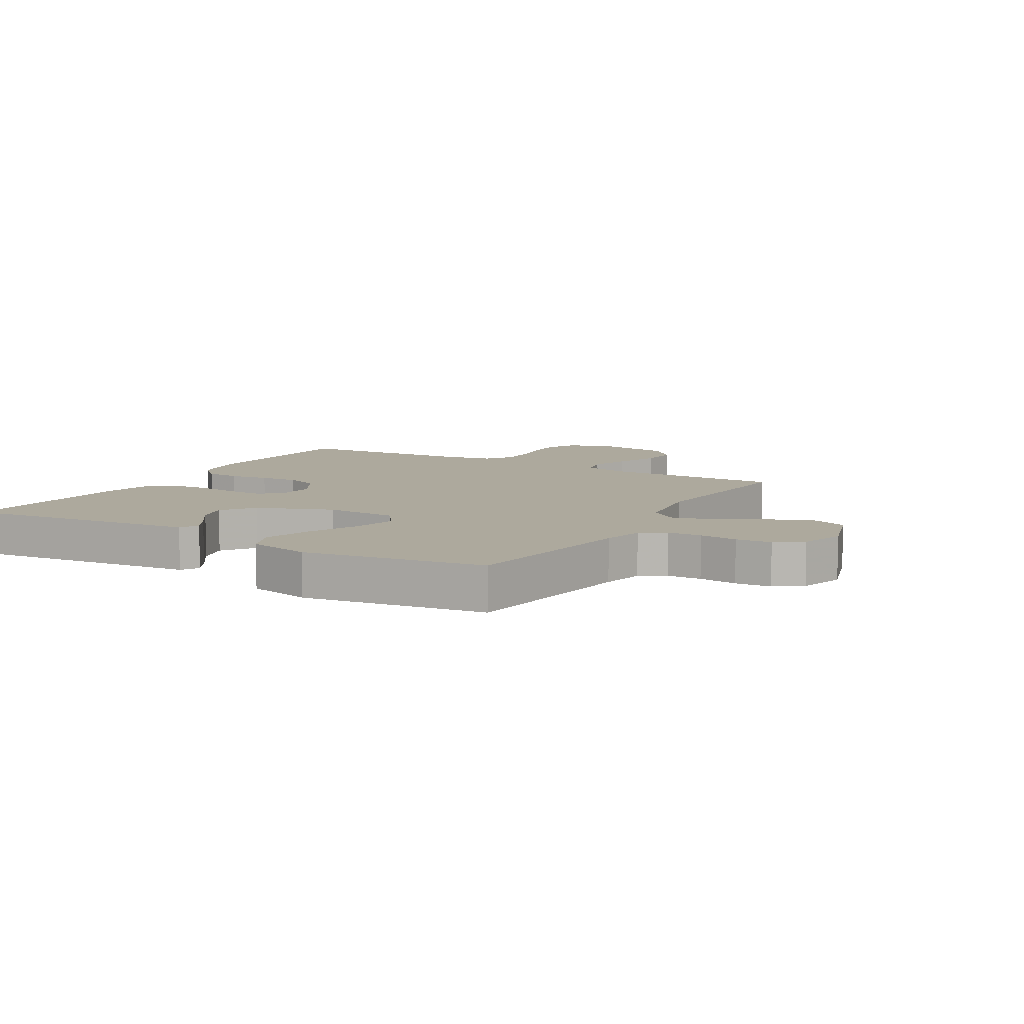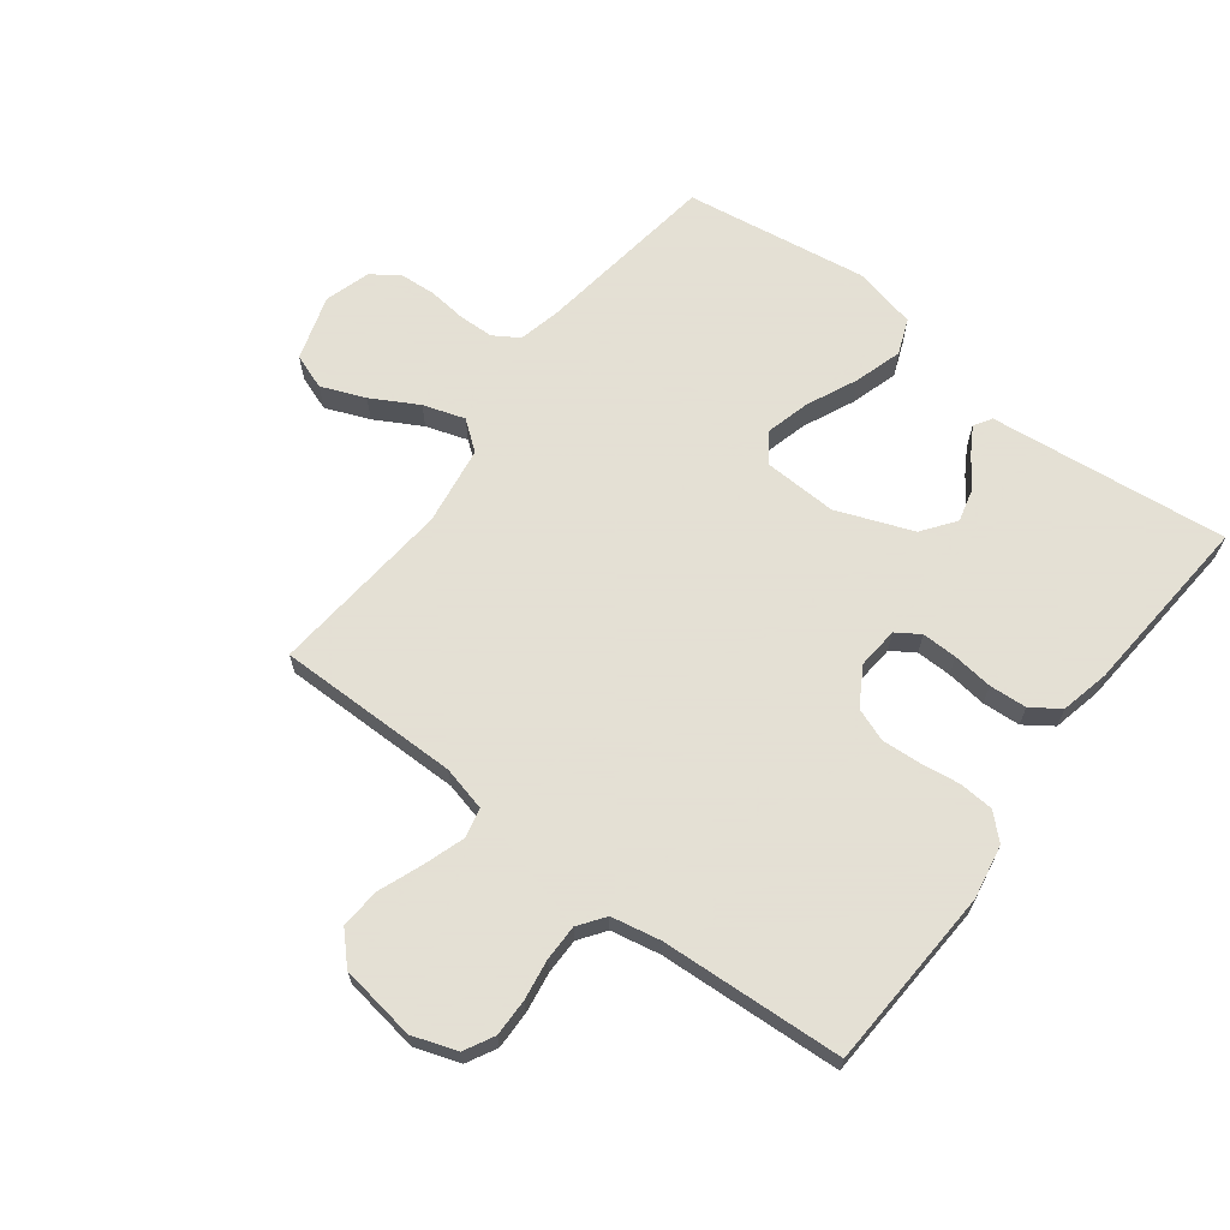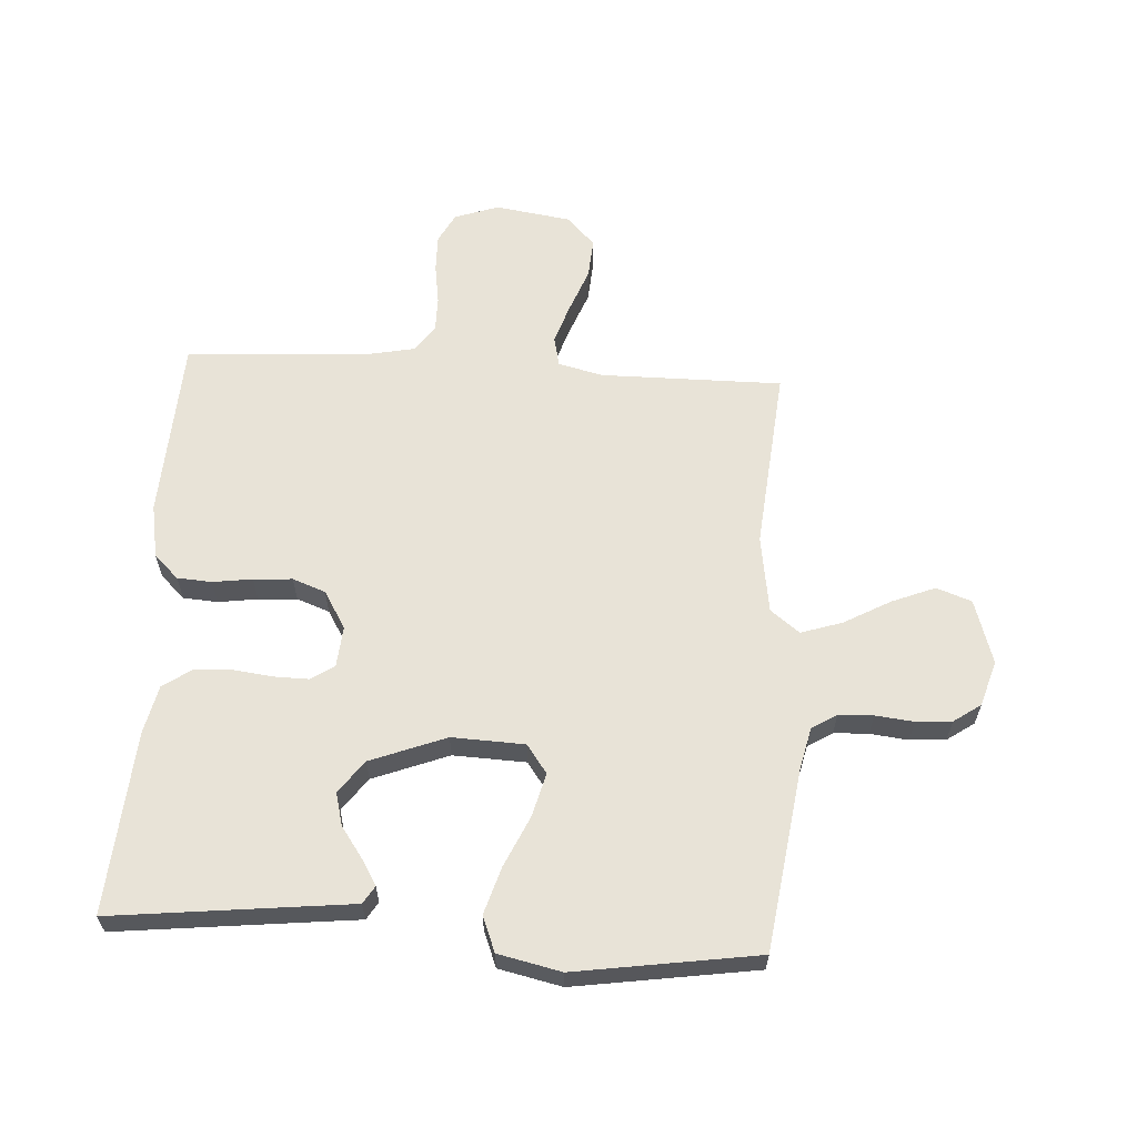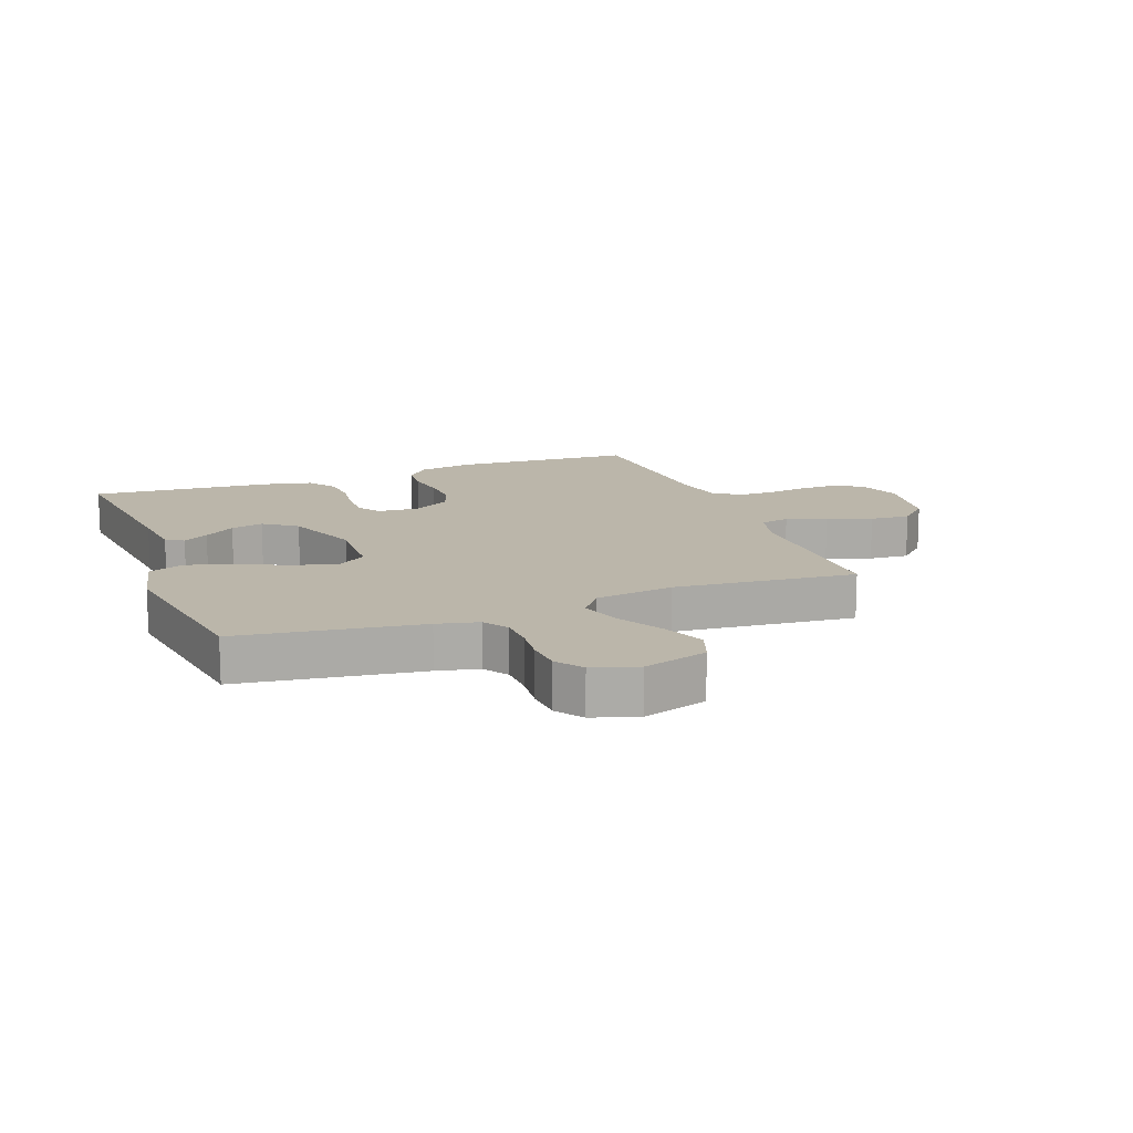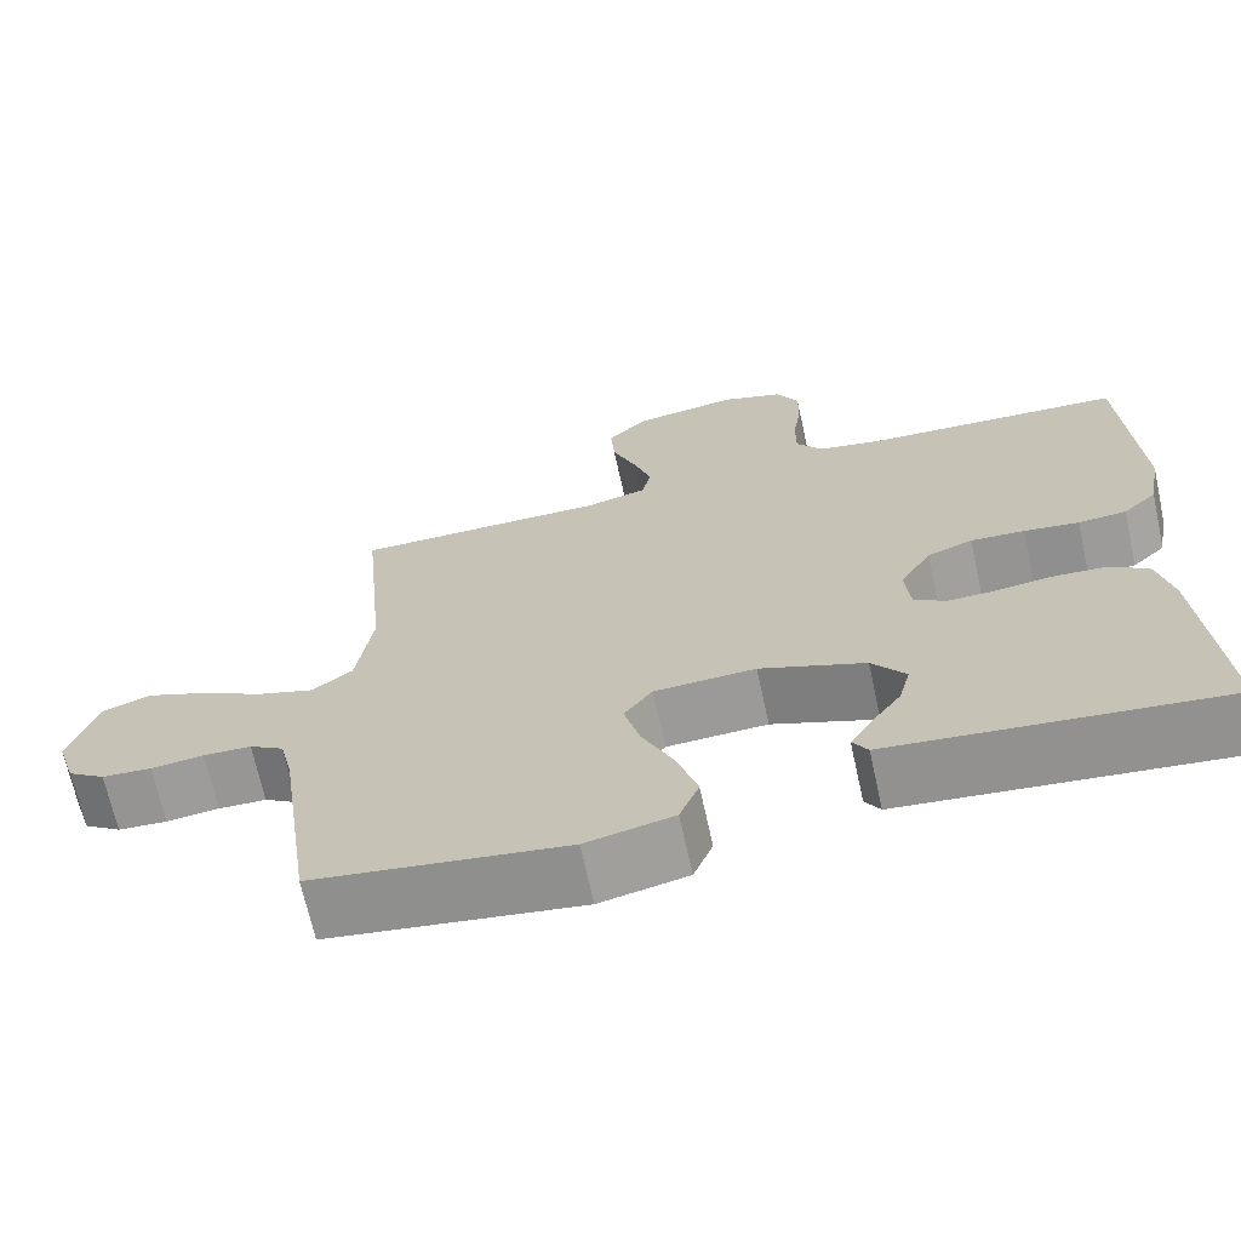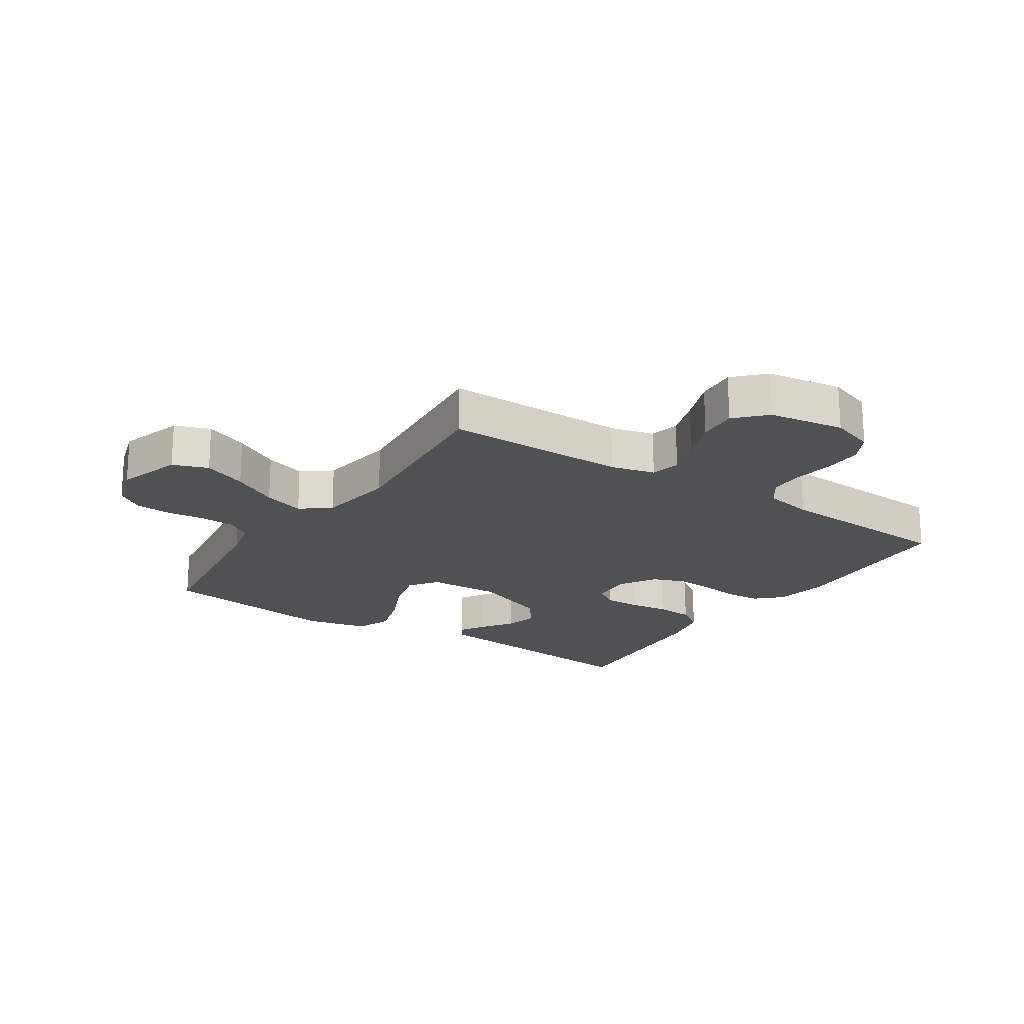
<metadata>
{"format":"obj","ext":"obj","renderer":"f3d","projection":"perspective","resolution":1024,"background":"white","views":[{"elev":8.9,"azim":-149.8,"up":"+Y"},{"elev":66.2,"azim":37.2,"up":"+Y"},{"elev":61.9,"azim":-176.6,"up":"+Y"},{"elev":14.1,"azim":-110.7,"up":"+Y"},{"elev":-68.5,"azim":12.4,"up":"+Z"},{"elev":-20.0,"azim":-33.5,"up":"+Y"}]}
</metadata>
<code>
v 0.5 0.07 -0.5
v 0.2 0.07 -0.467
v 0.108 0.07 -0.457
v 0.09 0.07 -0.428
v 0.115 0.07 -0.386
v 0.151 0.07 -0.335
v 0.165 0.07 -0.281
v 0.125 0.07 -0.227
v 0 0.07 -0.179
v -0.12 0.07 -0.184
v -0.154 0.07 -0.231
v -0.135 0.07 -0.303
v -0.097 0.07 -0.386
v -0.073 0.07 -0.464
v -0.096 0.07 -0.522
v -0.2 0.07 -0.545
v -0.5 0.07 -0.5
v -0.542 0.07 -0.2
v -0.558 0.07 -0.131
v -0.599 0.07 -0.105
v -0.656 0.07 -0.103
v -0.719 0.07 -0.11
v -0.778 0.07 -0.106
v -0.823 0.07 -0.075
v -0.846 0.07 0
v -0.813 0.07 0.106
v -0.755 0.07 0.127
v -0.683 0.07 0.098
v -0.607 0.07 0.056
v -0.539 0.07 0.034
v -0.491 0.07 0.071
v -0.472 0.07 0.2
v -0.5 0.07 0.5
v -0.2 0.07 0.499
v -0.127 0.07 0.517
v -0.116 0.07 0.566
v -0.138 0.07 0.632
v -0.166 0.07 0.704
v -0.171 0.07 0.77
v -0.125 0.07 0.818
v 0 0.07 0.837
v 0.073 0.07 0.812
v 0.099 0.07 0.763
v 0.098 0.07 0.701
v 0.088 0.07 0.635
v 0.088 0.07 0.576
v 0.119 0.07 0.533
v 0.2 0.07 0.517
v 0.5 0.07 0.5
v 0.516 0.07 0.2
v 0.5 0.07 0.111
v 0.46 0.07 0.073
v 0.403 0.07 0.069
v 0.338 0.07 0.078
v 0.274 0.07 0.082
v 0.22 0.07 0.062
v 0.183 0.07 0
v 0.189 0.07 -0.068
v 0.227 0.07 -0.093
v 0.285 0.07 -0.092
v 0.351 0.07 -0.084
v 0.413 0.07 -0.088
v 0.459 0.07 -0.12
v 0.477 0.07 -0.2
v 0.5 0 -0.5
v 0.2 0 -0.467
v 0.108 0 -0.457
v 0.09 0 -0.428
v 0.115 0 -0.386
v 0.151 0 -0.335
v 0.165 0 -0.281
v 0.125 0 -0.227
v 0 0 -0.179
v -0.12 0 -0.184
v -0.154 0 -0.231
v -0.135 0 -0.303
v -0.097 0 -0.386
v -0.073 0 -0.464
v -0.096 0 -0.522
v -0.2 0 -0.545
v -0.5 0 -0.5
v -0.542 0 -0.2
v -0.558 0 -0.131
v -0.599 0 -0.105
v -0.656 0 -0.103
v -0.719 0 -0.11
v -0.778 0 -0.106
v -0.823 0 -0.075
v -0.846 0 0
v -0.813 0 0.106
v -0.755 0 0.127
v -0.683 0 0.098
v -0.607 0 0.056
v -0.539 0 0.034
v -0.491 0 0.071
v -0.472 0 0.2
v -0.5 0 0.5
v -0.2 0 0.499
v -0.127 0 0.517
v -0.116 0 0.566
v -0.138 0 0.632
v -0.166 0 0.704
v -0.171 0 0.77
v -0.125 0 0.818
v 0 0 0.837
v 0.073 0 0.812
v 0.099 0 0.763
v 0.098 0 0.701
v 0.088 0 0.635
v 0.088 0 0.576
v 0.119 0 0.533
v 0.2 0 0.517
v 0.5 0 0.5
v 0.516 0 0.2
v 0.5 0 0.111
v 0.46 0 0.073
v 0.403 0 0.069
v 0.338 0 0.078
v 0.274 0 0.082
v 0.22 0 0.062
v 0.183 0 0
v 0.189 0 -0.068
v 0.227 0 -0.093
v 0.285 0 -0.092
v 0.351 0 -0.084
v 0.413 0 -0.088
v 0.459 0 -0.12
v 0.477 0 -0.2
f 63 64 1 2
f 60 61 62 63
f 59 60 63 2
f 58 59 2
f 57 58 2
f 51 52 53 54
f 51 54 55
f 48 49 50 51
f 47 48 51 55
f 46 47 55 56
f 42 43 44 45
f 42 45 46
f 41 42 46
f 37 38 39 40
f 36 37 40 41
f 35 36 41 46
f 32 33 34
f 31 32 34 35
f 26 27 28 29
f 26 29 30
f 25 26 30
f 24 25 30
f 21 22 23 24
f 20 21 24 30
f 19 20 30 31
f 15 16 17 18
f 12 13 14 15
f 11 12 15 18
f 10 11 18 19
f 3 4 5 6
f 2 3 6
f 2 6 7
f 57 2 7
f 35 46 56 57
f 35 57 7 8
f 31 35 8 9
f 9 10 19 31
f 66 65 128 127
f 127 126 125 124
f 66 127 124 123
f 66 123 122
f 66 122 121
f 118 117 116 115
f 119 118 115
f 115 114 113 112
f 119 115 112 111
f 120 119 111 110
f 109 108 107 106
f 110 109 106
f 110 106 105
f 104 103 102 101
f 105 104 101 100
f 110 105 100 99
f 98 97 96
f 99 98 96 95
f 93 92 91 90
f 94 93 90
f 94 90 89
f 94 89 88
f 88 87 86 85
f 94 88 85 84
f 95 94 84 83
f 82 81 80 79
f 79 78 77 76
f 82 79 76 75
f 83 82 75 74
f 70 69 68 67
f 70 67 66
f 71 70 66
f 71 66 121
f 121 120 110 99
f 72 71 121 99
f 73 72 99 95
f 95 83 74 73
f 1 65 66 2
f 2 66 67 3
f 3 67 68 4
f 4 68 69 5
f 5 69 70 6
f 6 70 71 7
f 7 71 72 8
f 8 72 73 9
f 9 73 74 10
f 10 74 75 11
f 11 75 76 12
f 12 76 77 13
f 13 77 78 14
f 14 78 79 15
f 15 79 80 16
f 16 80 81 17
f 17 81 82 18
f 18 82 83 19
f 19 83 84 20
f 20 84 85 21
f 21 85 86 22
f 22 86 87 23
f 23 87 88 24
f 24 88 89 25
f 25 89 90 26
f 26 90 91 27
f 27 91 92 28
f 28 92 93 29
f 29 93 94 30
f 30 94 95 31
f 31 95 96 32
f 32 96 97 33
f 33 97 98 34
f 34 98 99 35
f 35 99 100 36
f 36 100 101 37
f 37 101 102 38
f 38 102 103 39
f 39 103 104 40
f 40 104 105 41
f 41 105 106 42
f 42 106 107 43
f 43 107 108 44
f 44 108 109 45
f 45 109 110 46
f 46 110 111 47
f 47 111 112 48
f 48 112 113 49
f 49 113 114 50
f 50 114 115 51
f 51 115 116 52
f 52 116 117 53
f 53 117 118 54
f 54 118 119 55
f 55 119 120 56
f 56 120 121 57
f 57 121 122 58
f 58 122 123 59
f 59 123 124 60
f 60 124 125 61
f 61 125 126 62
f 62 126 127 63
f 63 127 128 64
f 64 128 65 1

</code>
